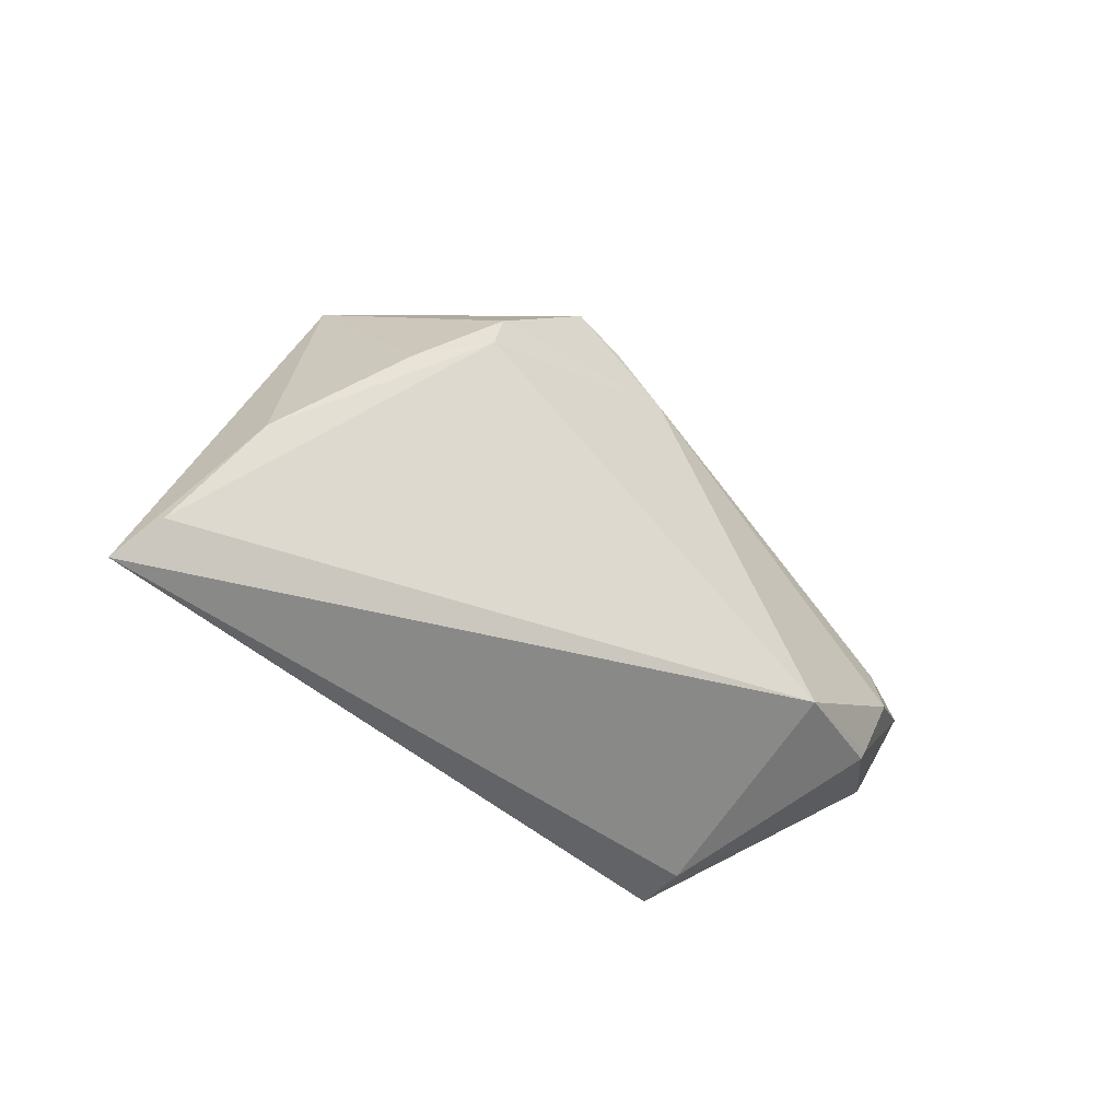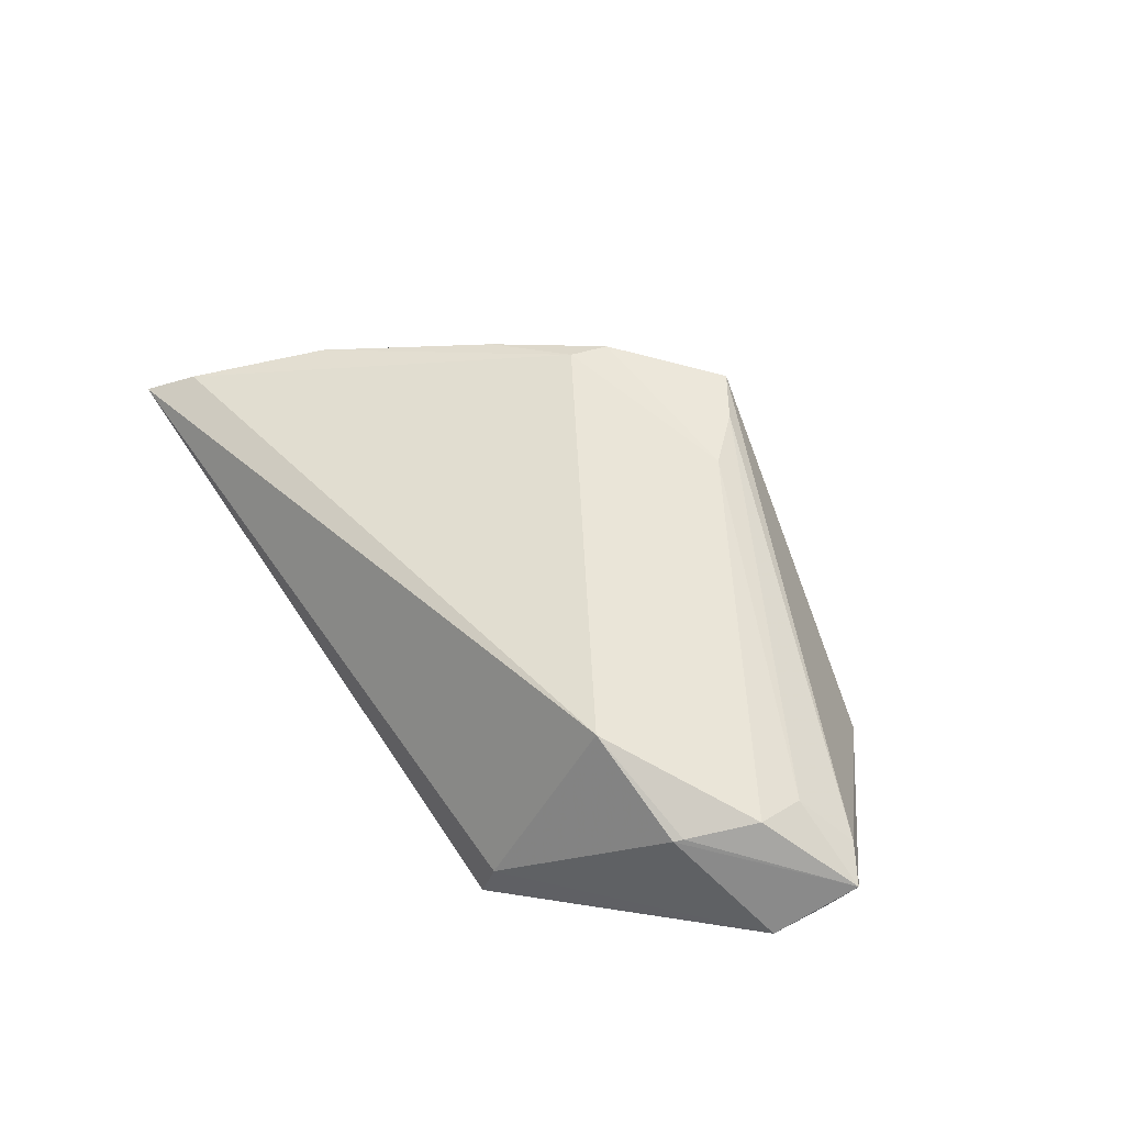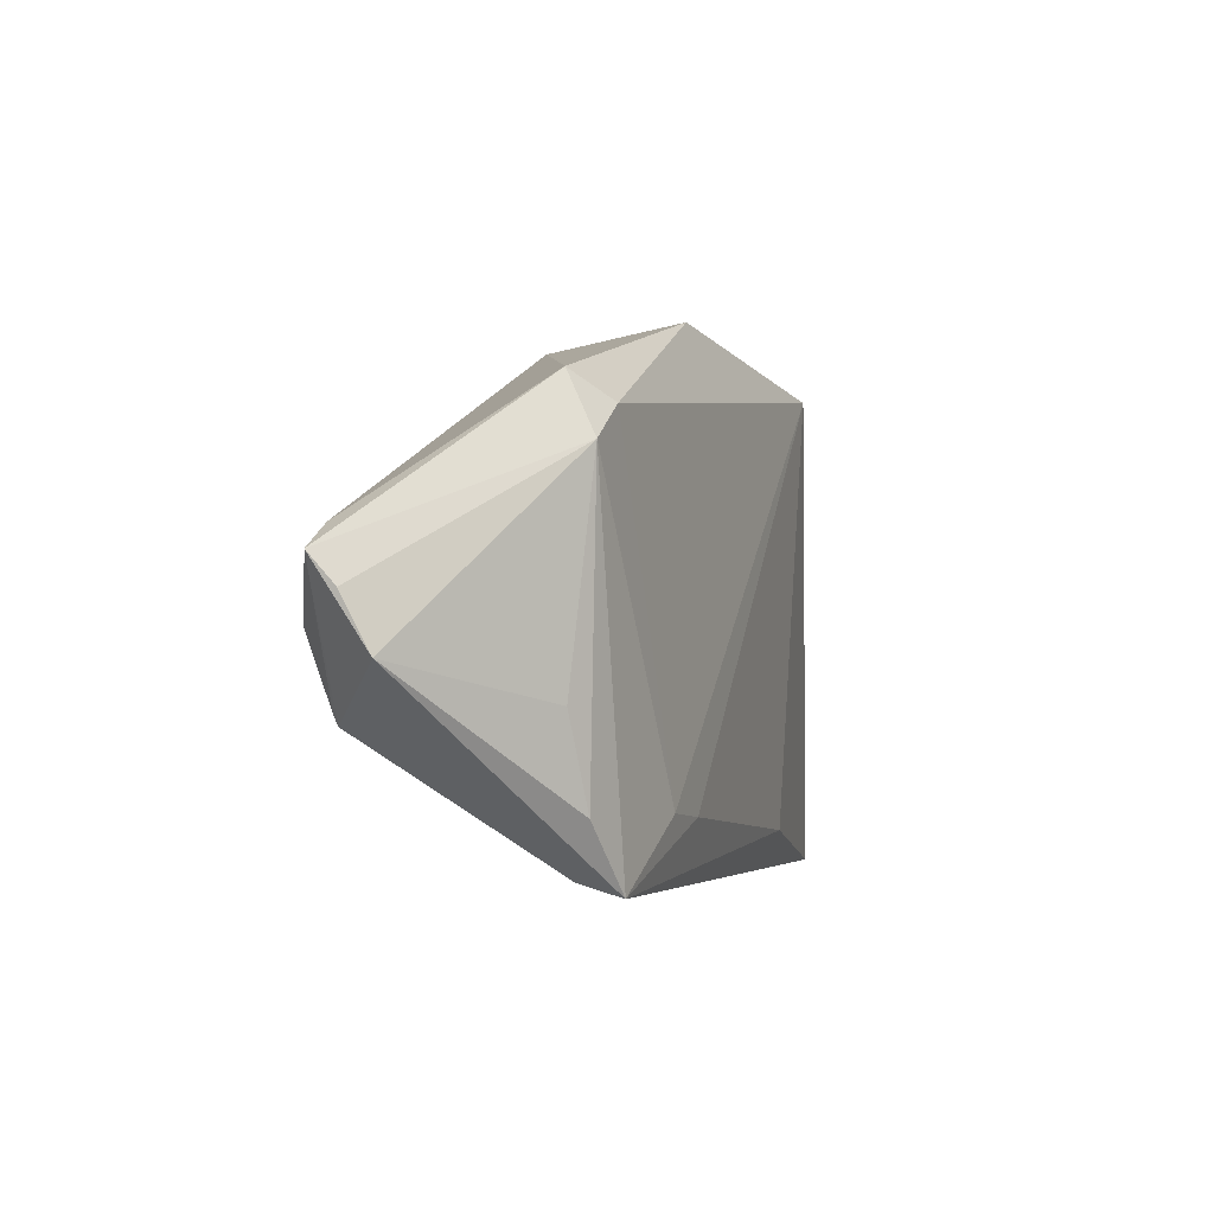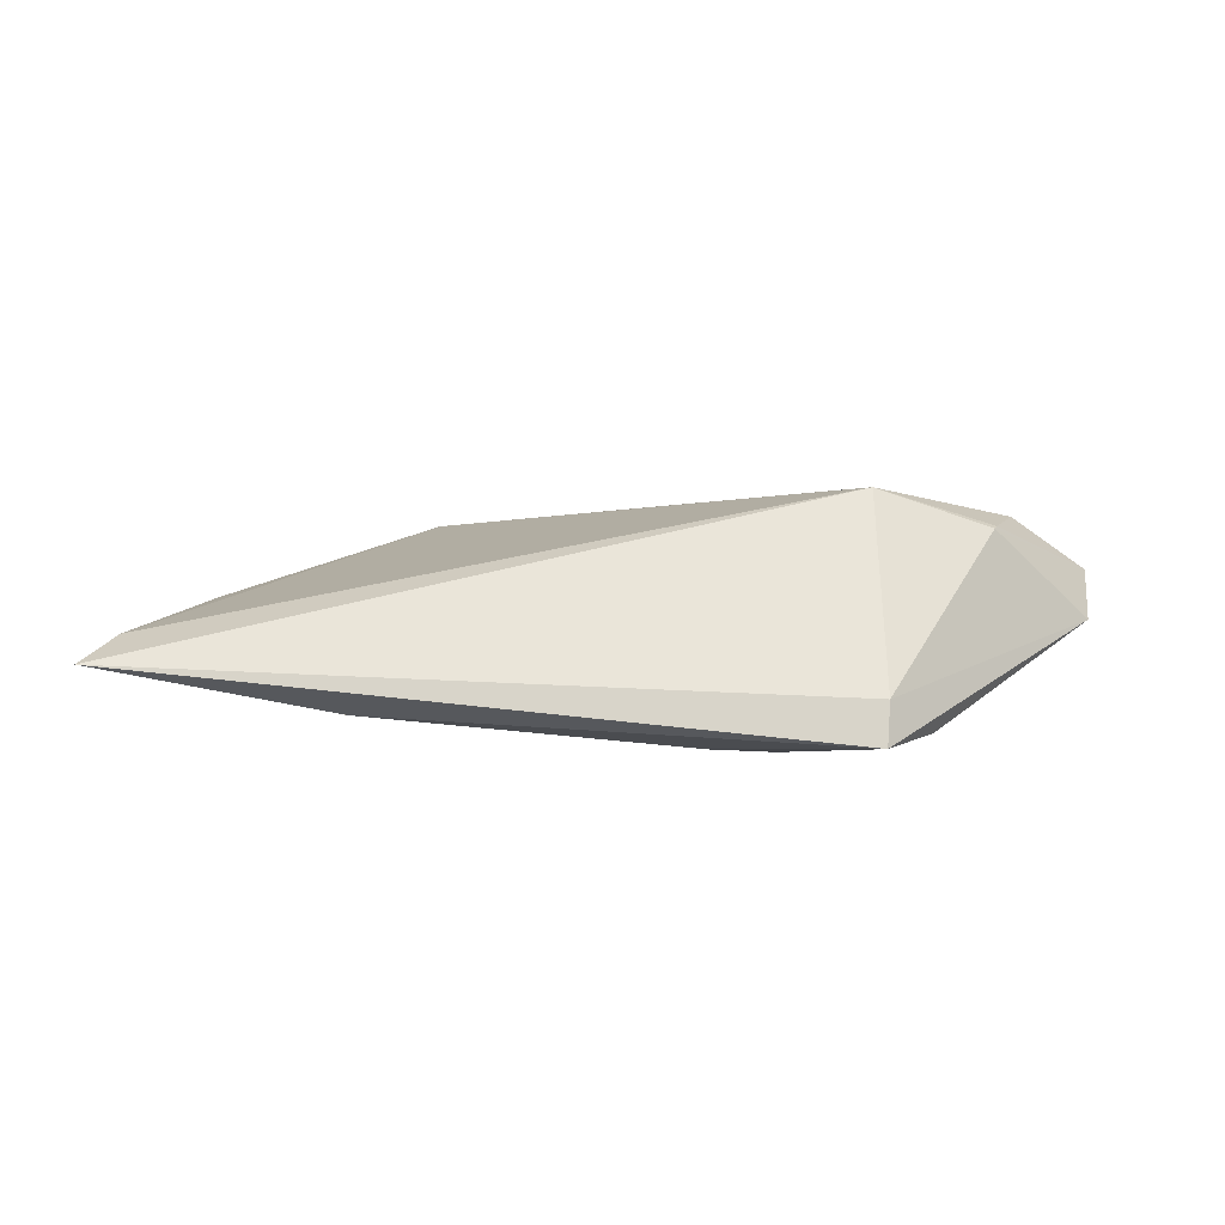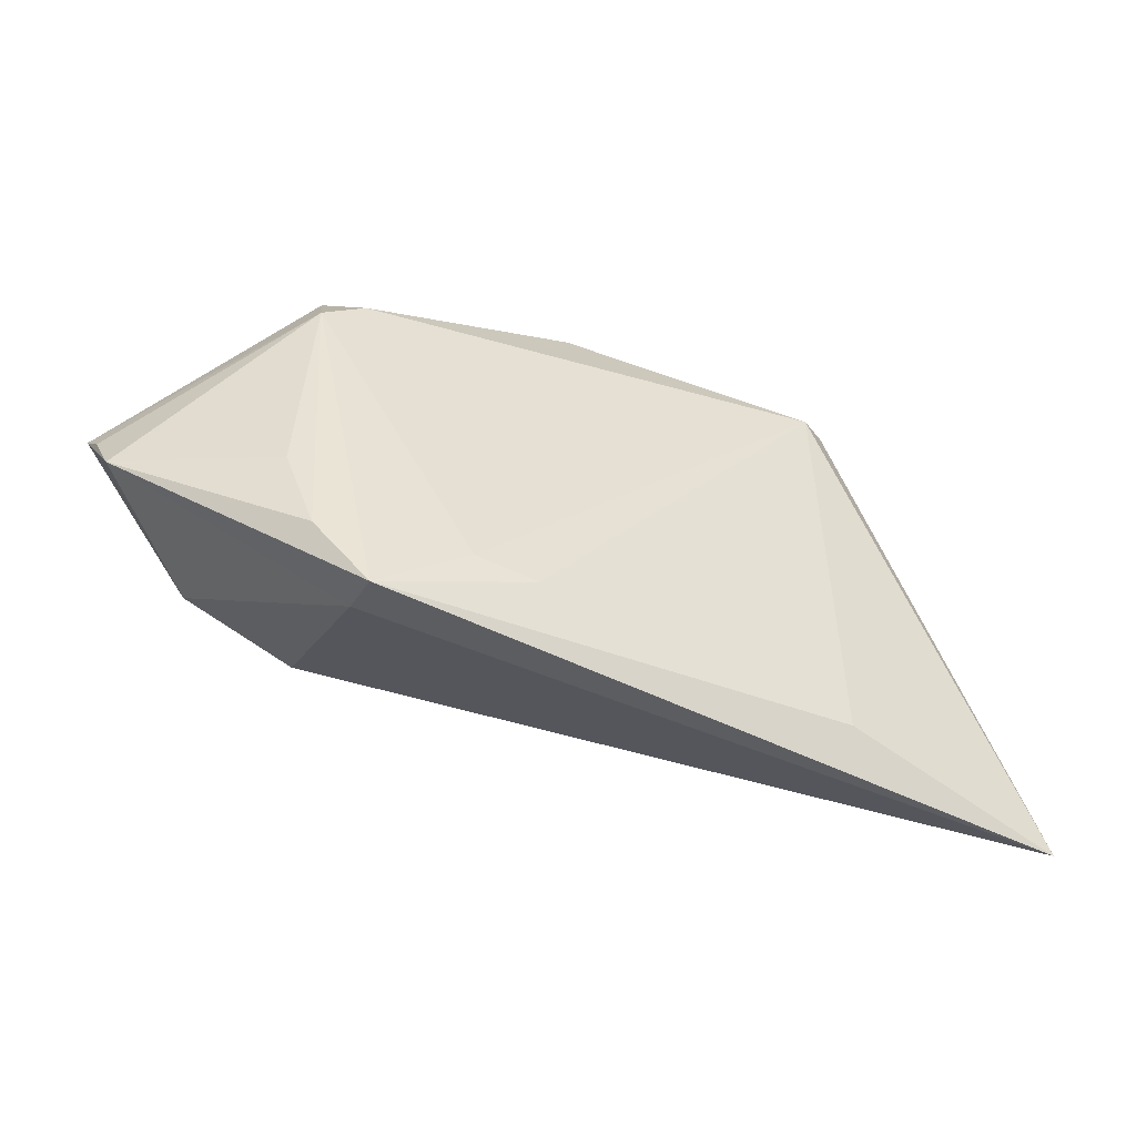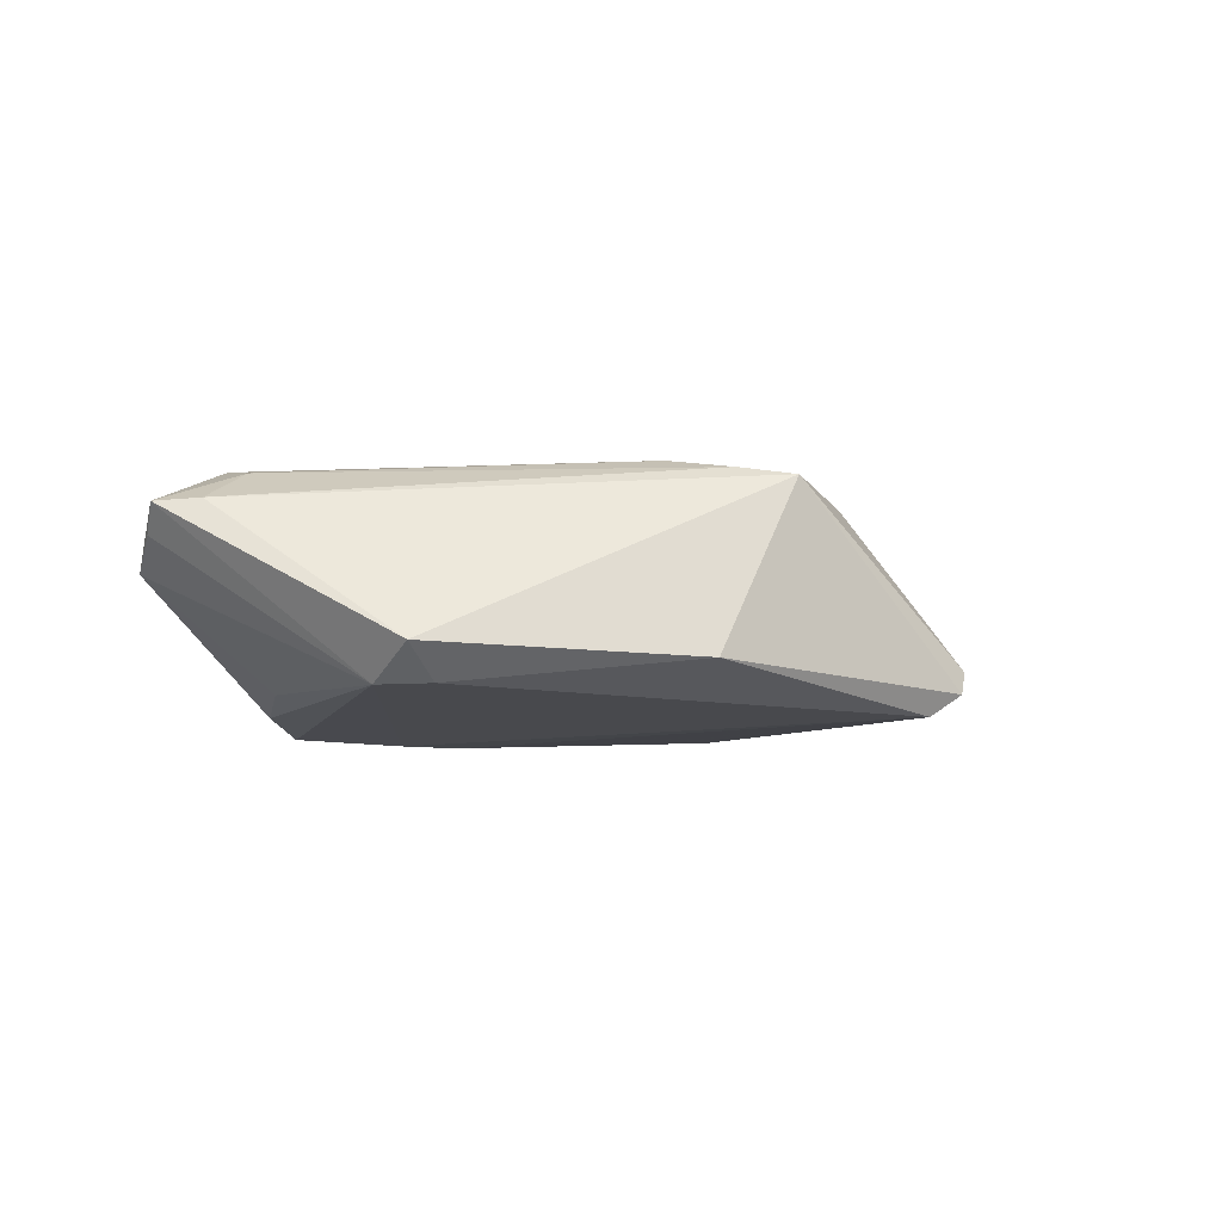
<metadata>
{"format":"obj","ext":"obj","renderer":"f3d","projection":"perspective","resolution":1024,"background":"white","views":[{"elev":-39.9,"azim":-43.8,"up":"+Y"},{"elev":59.3,"azim":55.8,"up":"+Z"},{"elev":-3.5,"azim":113.0,"up":"+Y"},{"elev":1.9,"azim":-3.9,"up":"+Z"},{"elev":-51.4,"azim":158.2,"up":"+Y"},{"elev":-12.5,"azim":149.6,"up":"+Z"}]}
</metadata>
<code>
v 0.01604 -0.02181 -0.01419
v -0.02917 -0.02497 -0.009743
v -0.0297 0.02661 -0.0113
v -0.0005271 0.02561 0.011
v -0.02624 0.02513 -0.01391
v -0.006146 0.02934 0.01008
v 0.03579 0.01326 -0.01419
v 0.03643 -0.0115 -0.01147
v 0.05613 0.002078 0.004906
v 0.004547 0.02969 -0.01105
v 0.04151 -0.01336 0.009654
v 0.02766 -0.01423 0.01419
v 0.0454 0.001351 0.009613
v 0.0353 0.02032 -0.01073
v -0.02004 0.01495 0.01003
v -0.05246 -0.02423 -0.001278
v -0.03124 0.02529 -0.008402
v -0.05613 -0.02969 -0.004114
v 0.0456 -0.00426 0.01106
v 0.03072 0.01729 -0.01419
v -0.02924 0.008663 0.006845
v 0.05381 -0.007501 -0.000663
v -0.01864 0.01954 0.009926
v 0.004851 0.01978 0.01237
v -0.04415 -0.008574 0.002061
v 0.05159 0.00487 0.005264
v 0.02643 -0.02969 -0.01316
v 0.02694 -0.02823 -0.00813
v 0.008604 -0.02238 -0.01378
v 0.0329 -0.02192 -0.01224
v 0.04203 -0.01228 0.009915
v 0.0552 -0.001301 0.002133
f 3 6 10
f 22 9 11
f 19 9 13
f 2 27 18
f 19 13 24
f 22 27 30
f 27 7 30
f 32 9 22
f 22 7 32
f 32 7 9
f 18 3 5
f 5 2 18
f 5 3 10
f 31 9 19
f 31 11 9
f 18 27 28
f 28 27 22
f 22 11 28
f 26 13 9
f 9 7 14
f 14 26 9
f 6 26 14
f 10 6 14
f 6 3 17
f 17 3 18
f 8 7 22
f 22 30 8
f 8 30 7
f 1 7 27
f 11 31 12
f 12 31 19
f 18 28 12
f 12 28 11
f 19 24 12
f 24 15 12
f 4 24 13
f 13 26 4
f 6 24 4
f 4 26 6
f 10 14 20
f 20 5 10
f 20 14 7
f 7 1 20
f 20 1 5
f 2 5 29
f 5 1 29
f 27 2 29
f 29 1 27
f 23 17 21
f 21 15 23
f 6 17 23
f 23 24 6
f 23 15 24
f 18 12 16
f 16 12 15
f 25 15 21
f 25 16 15
f 21 17 25
f 25 17 18
f 18 16 25

</code>
